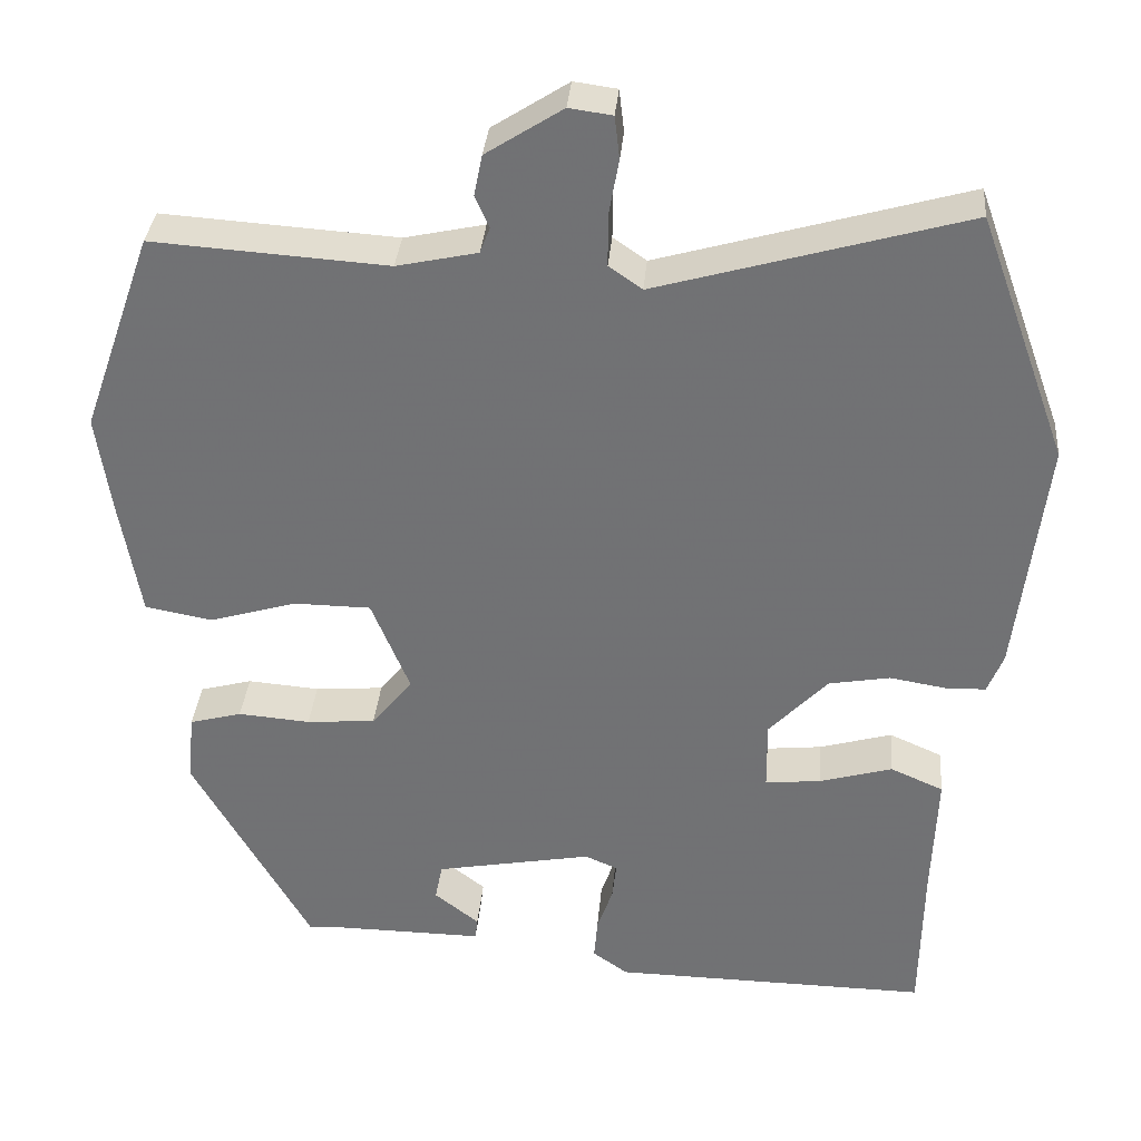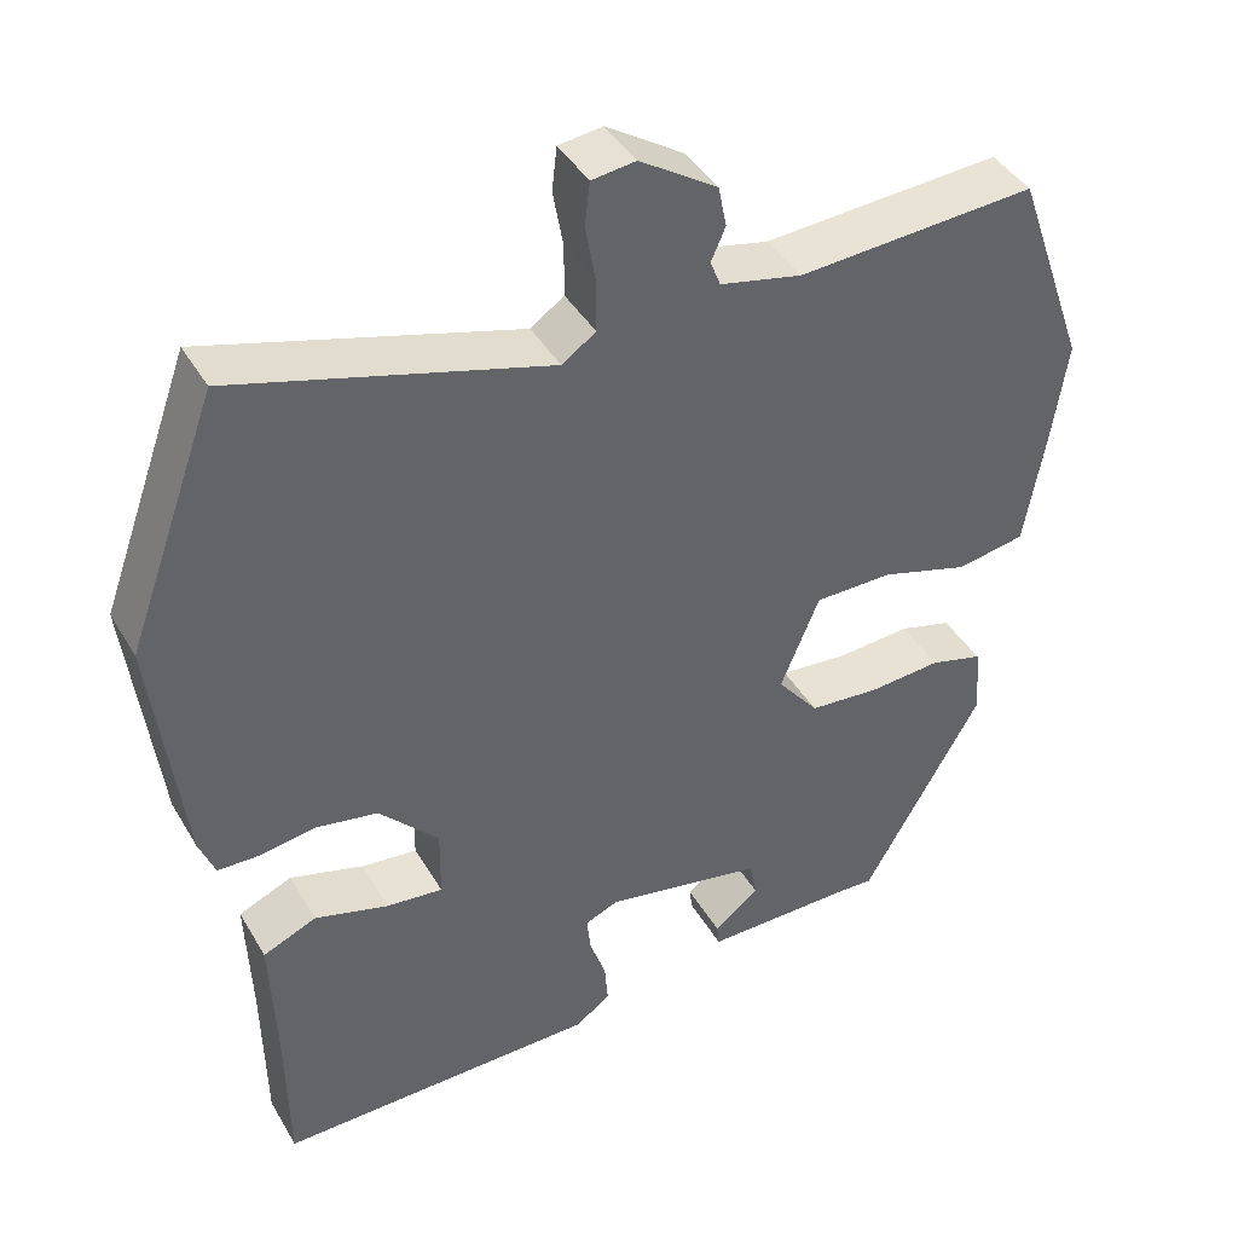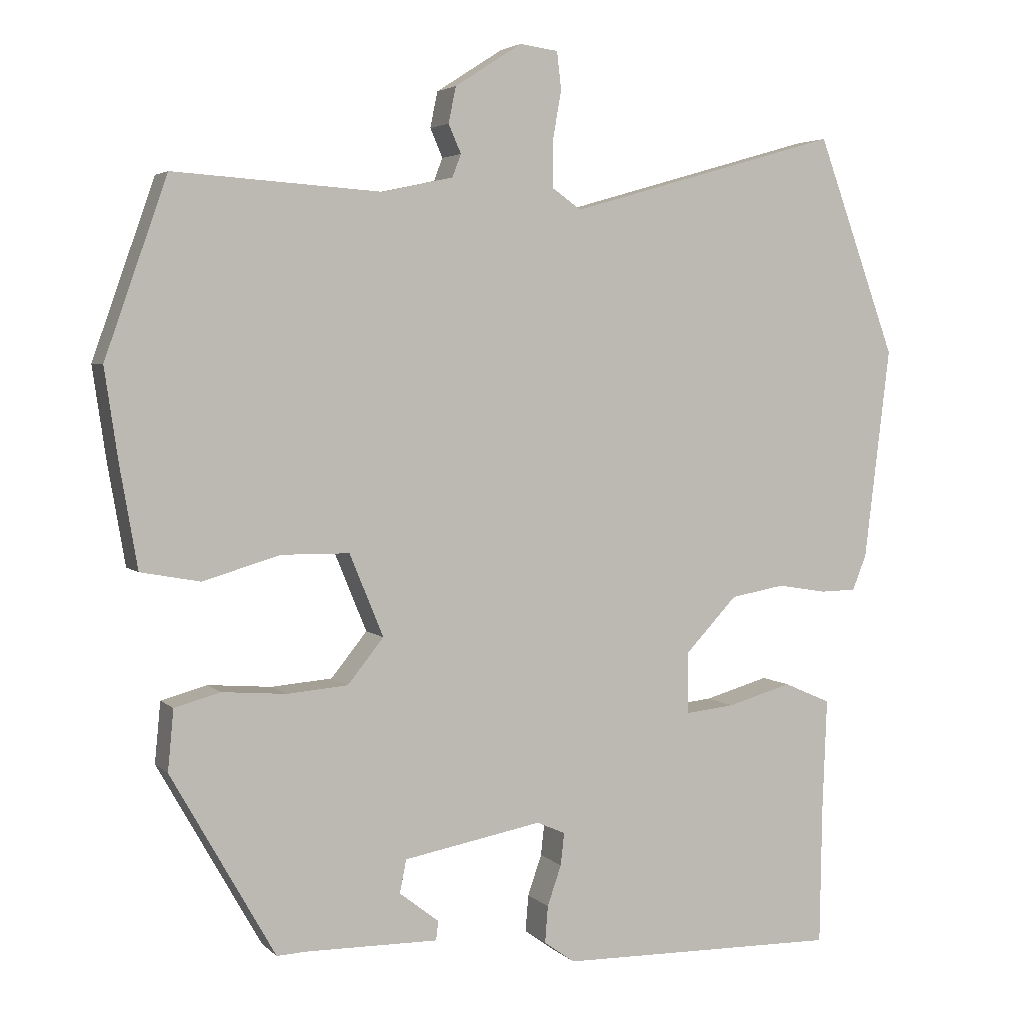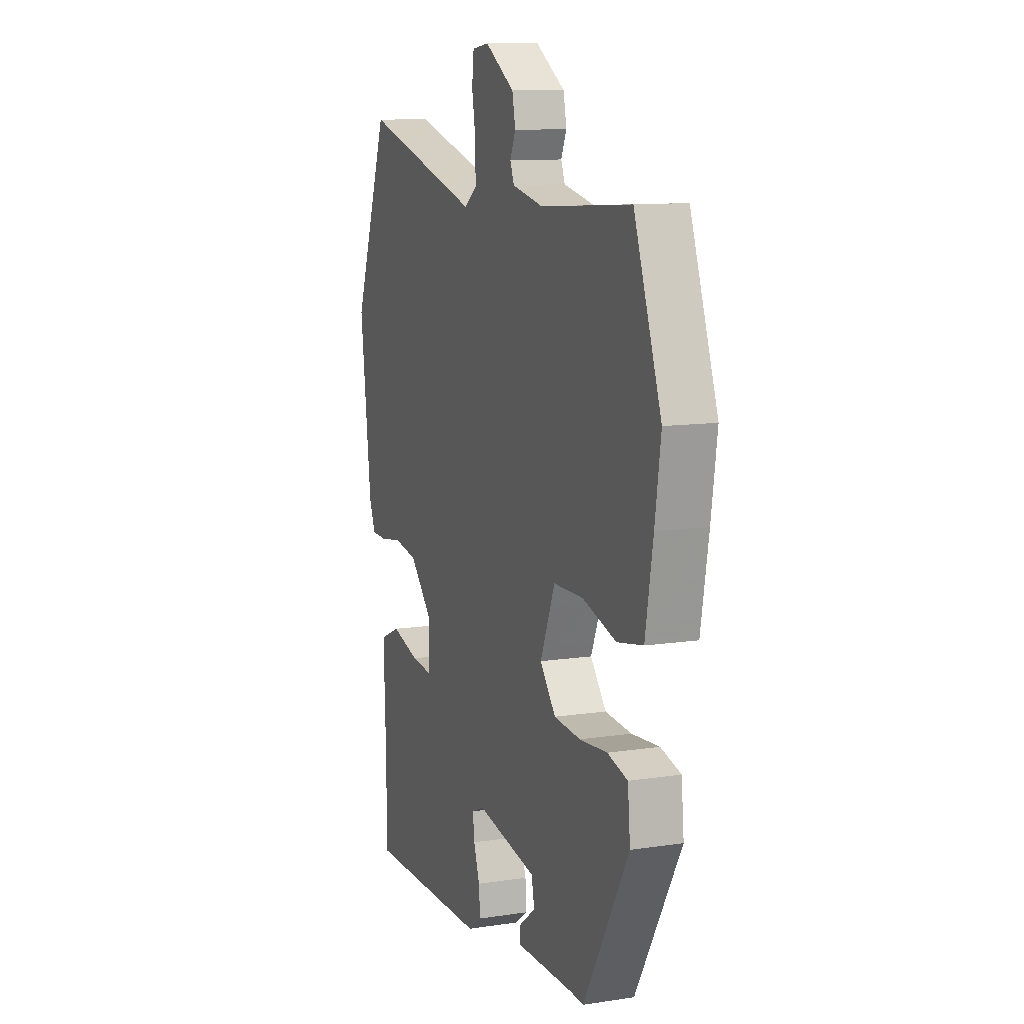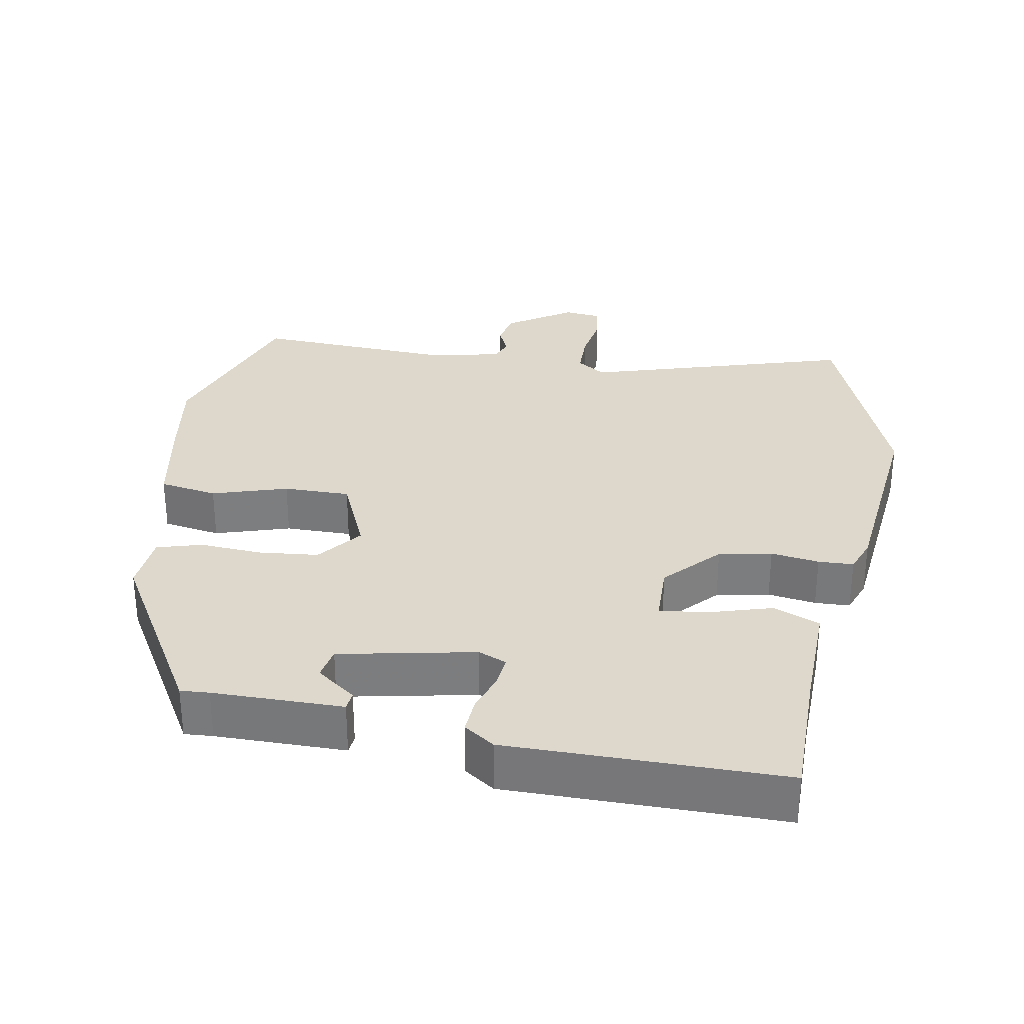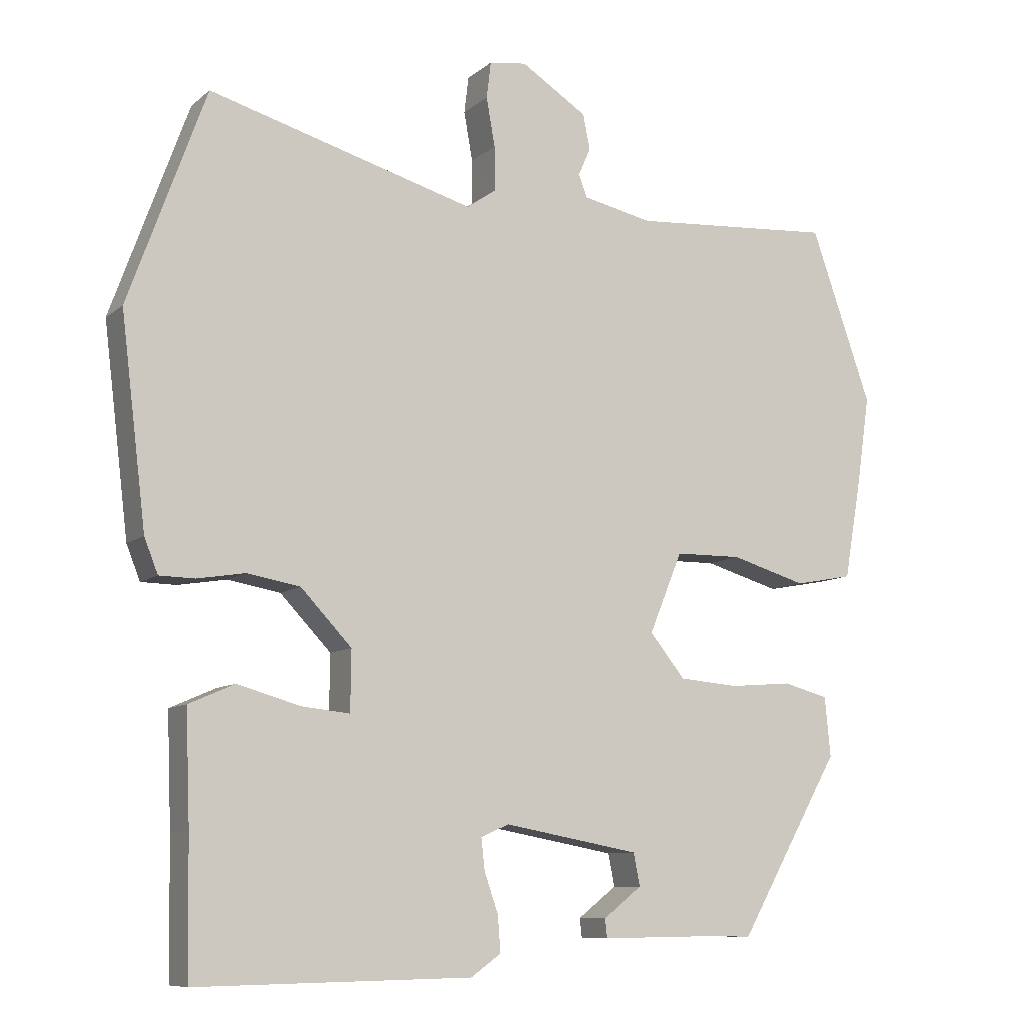
<metadata>
{"format":"obj","ext":"obj","renderer":"f3d","projection":"perspective","resolution":1024,"background":"white","views":[{"elev":34.0,"azim":-175.1,"up":"+Z"},{"elev":41.8,"azim":-28.1,"up":"+Z"},{"elev":3.9,"azim":158.0,"up":"+Z"},{"elev":10.9,"azim":69.2,"up":"+Z"},{"elev":31.1,"azim":-170.8,"up":"+Y"},{"elev":-9.1,"azim":-27.0,"up":"+Z"}]}
</metadata>
<code>
v 0.48 0.07 0.557
v 0.565 0.07 0.316
v 0.547 0.07 0.193
v 0.523 0.07 0.054
v 0.442 0.07 0.039
v 0.337 0.07 0.07
v 0.244 0.07 0.069
v 0.198 0.07 -0.043
v 0.247 0.07 -0.104
v 0.33 0.07 -0.111
v 0.417 0.07 -0.104
v 0.48 0.07 -0.121
v 0.488 0.07 -0.204
v 0.346 0.07 -0.454
v 0.306 0.07 -0.452
v 0.125 0.07 -0.454
v 0.122 0.07 -0.428
v 0.176 0.07 -0.386
v 0.167 0.07 -0.341
v -0.022 0.07 -0.306
v -0.061 0.07 -0.323
v -0.056 0.07 -0.367
v -0.037 0.07 -0.422
v -0.033 0.07 -0.472
v -0.075 0.07 -0.502
v -0.458 0.07 -0.508
v -0.461 0.07 -0.32
v -0.467 0.07 -0.165
v -0.403 0.07 -0.137
v -0.315 0.07 -0.162
v -0.248 0.07 -0.169
v -0.247 0.07 -0.085
v -0.318 0.07 -0.01
v -0.392 0.07 0.003
v -0.459 0.07 -0.008
v -0.508 0.07 -0.007
v -0.527 0.07 0.041
v -0.562 0.07 0.33
v -0.454 0.07 0.627
v -0.083 0.07 0.521
v -0.043 0.07 0.549
v -0.043 0.07 0.611
v -0.055 0.07 0.679
v -0.049 0.07 0.73
v 0.003 0.07 0.737
v 0.095 0.07 0.678
v 0.105 0.07 0.629
v 0.088 0.07 0.59
v 0.1 0.07 0.559
v 0.197 0.07 0.538
v 0.48 0 0.557
v 0.565 0 0.316
v 0.547 0 0.193
v 0.523 0 0.054
v 0.442 0 0.039
v 0.337 0 0.07
v 0.244 0 0.069
v 0.198 0 -0.043
v 0.247 0 -0.104
v 0.33 0 -0.111
v 0.417 0 -0.104
v 0.48 0 -0.121
v 0.488 0 -0.204
v 0.346 0 -0.454
v 0.306 0 -0.452
v 0.125 0 -0.454
v 0.122 0 -0.428
v 0.176 0 -0.386
v 0.167 0 -0.341
v -0.022 0 -0.306
v -0.061 0 -0.323
v -0.056 0 -0.367
v -0.037 0 -0.422
v -0.033 0 -0.472
v -0.075 0 -0.502
v -0.458 0 -0.508
v -0.461 0 -0.32
v -0.467 0 -0.165
v -0.403 0 -0.137
v -0.315 0 -0.162
v -0.248 0 -0.169
v -0.247 0 -0.085
v -0.318 0 -0.01
v -0.392 0 0.003
v -0.459 0 -0.008
v -0.508 0 -0.007
v -0.527 0 0.041
v -0.562 0 0.33
v -0.454 0 0.627
v -0.083 0 0.521
v -0.043 0 0.549
v -0.043 0 0.611
v -0.055 0 0.679
v -0.049 0 0.73
v 0.003 0 0.737
v 0.095 0 0.678
v 0.105 0 0.629
v 0.088 0 0.59
v 0.1 0 0.559
v 0.197 0 0.538
f 45 46 47 48
f 45 48 49
f 42 43 44 45
f 41 42 45 49
f 40 41 49 50
f 38 39 40
f 37 38 40 50
f 34 35 36 37
f 33 34 37 50
f 27 28 29 30
f 27 30 31
f 26 27 31
f 25 26 31
f 22 23 24 25
f 21 22 25 31
f 20 21 31 32
f 15 16 17 18
f 15 18 19
f 14 15 19
f 13 14 19
f 10 11 12 13
f 9 10 13 19
f 8 9 19 20
f 3 4 5 6
f 3 6 7
f 2 3 7
f 1 2 7
f 50 1 7
f 20 32 33 50
f 7 8 20 50
f 98 97 96 95
f 99 98 95
f 95 94 93 92
f 99 95 92 91
f 100 99 91 90
f 90 89 88
f 100 90 88 87
f 87 86 85 84
f 100 87 84 83
f 80 79 78 77
f 81 80 77
f 81 77 76
f 81 76 75
f 75 74 73 72
f 81 75 72 71
f 82 81 71 70
f 68 67 66 65
f 69 68 65
f 69 65 64
f 69 64 63
f 63 62 61 60
f 69 63 60 59
f 70 69 59 58
f 56 55 54 53
f 57 56 53
f 57 53 52
f 57 52 51
f 57 51 100
f 100 83 82 70
f 100 70 58 57
f 1 51 52 2
f 2 52 53 3
f 3 53 54 4
f 4 54 55 5
f 5 55 56 6
f 6 56 57 7
f 7 57 58 8
f 8 58 59 9
f 9 59 60 10
f 10 60 61 11
f 11 61 62 12
f 12 62 63 13
f 13 63 64 14
f 14 64 65 15
f 15 65 66 16
f 16 66 67 17
f 17 67 68 18
f 18 68 69 19
f 19 69 70 20
f 20 70 71 21
f 21 71 72 22
f 22 72 73 23
f 23 73 74 24
f 24 74 75 25
f 25 75 76 26
f 26 76 77 27
f 27 77 78 28
f 28 78 79 29
f 29 79 80 30
f 30 80 81 31
f 31 81 82 32
f 32 82 83 33
f 33 83 84 34
f 34 84 85 35
f 35 85 86 36
f 36 86 87 37
f 37 87 88 38
f 38 88 89 39
f 39 89 90 40
f 40 90 91 41
f 41 91 92 42
f 42 92 93 43
f 43 93 94 44
f 44 94 95 45
f 45 95 96 46
f 46 96 97 47
f 47 97 98 48
f 48 98 99 49
f 49 99 100 50
f 50 100 51 1

</code>
